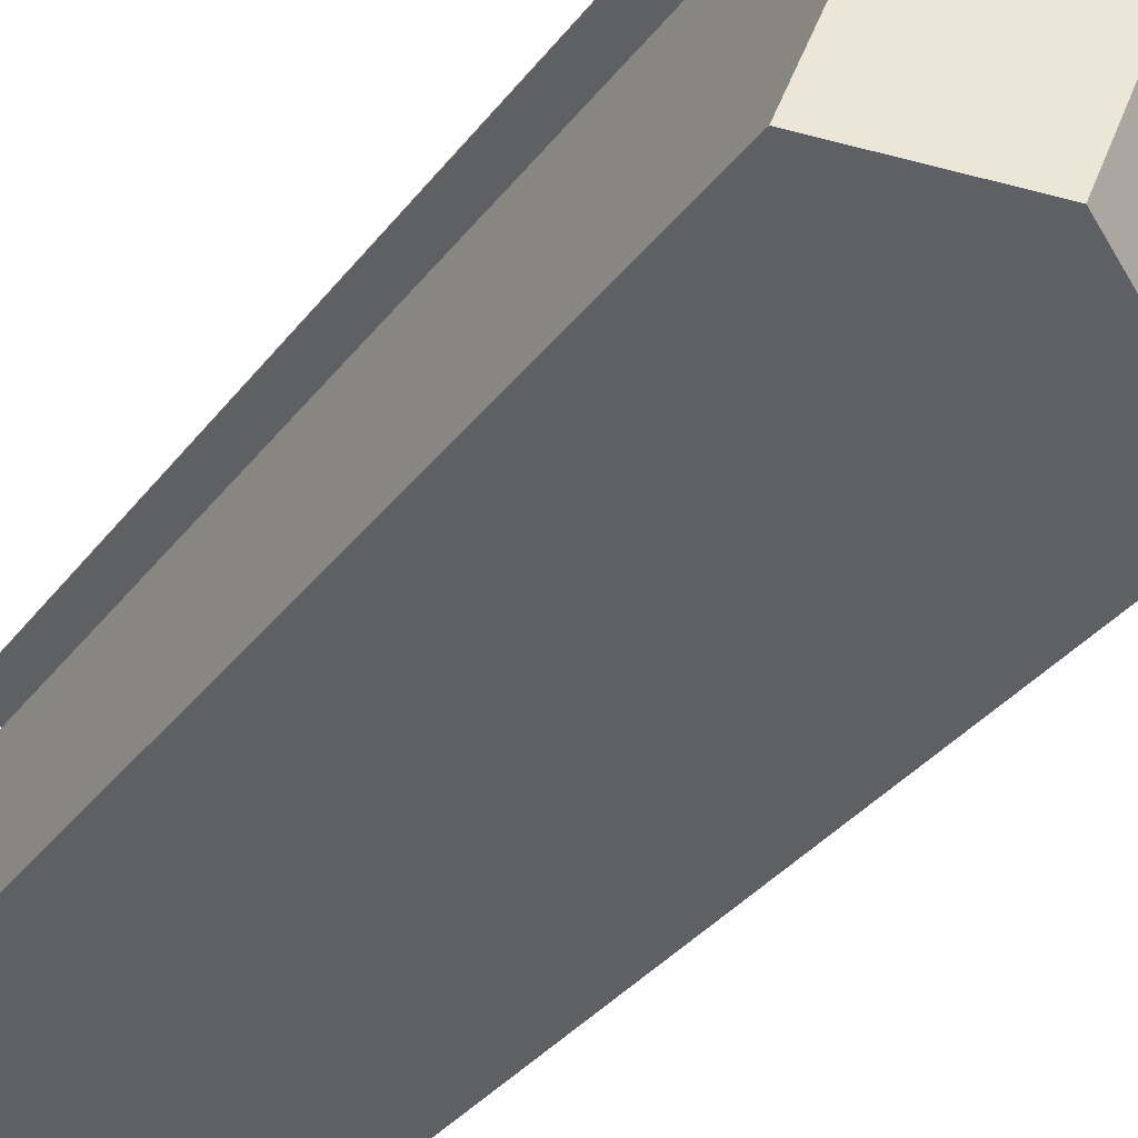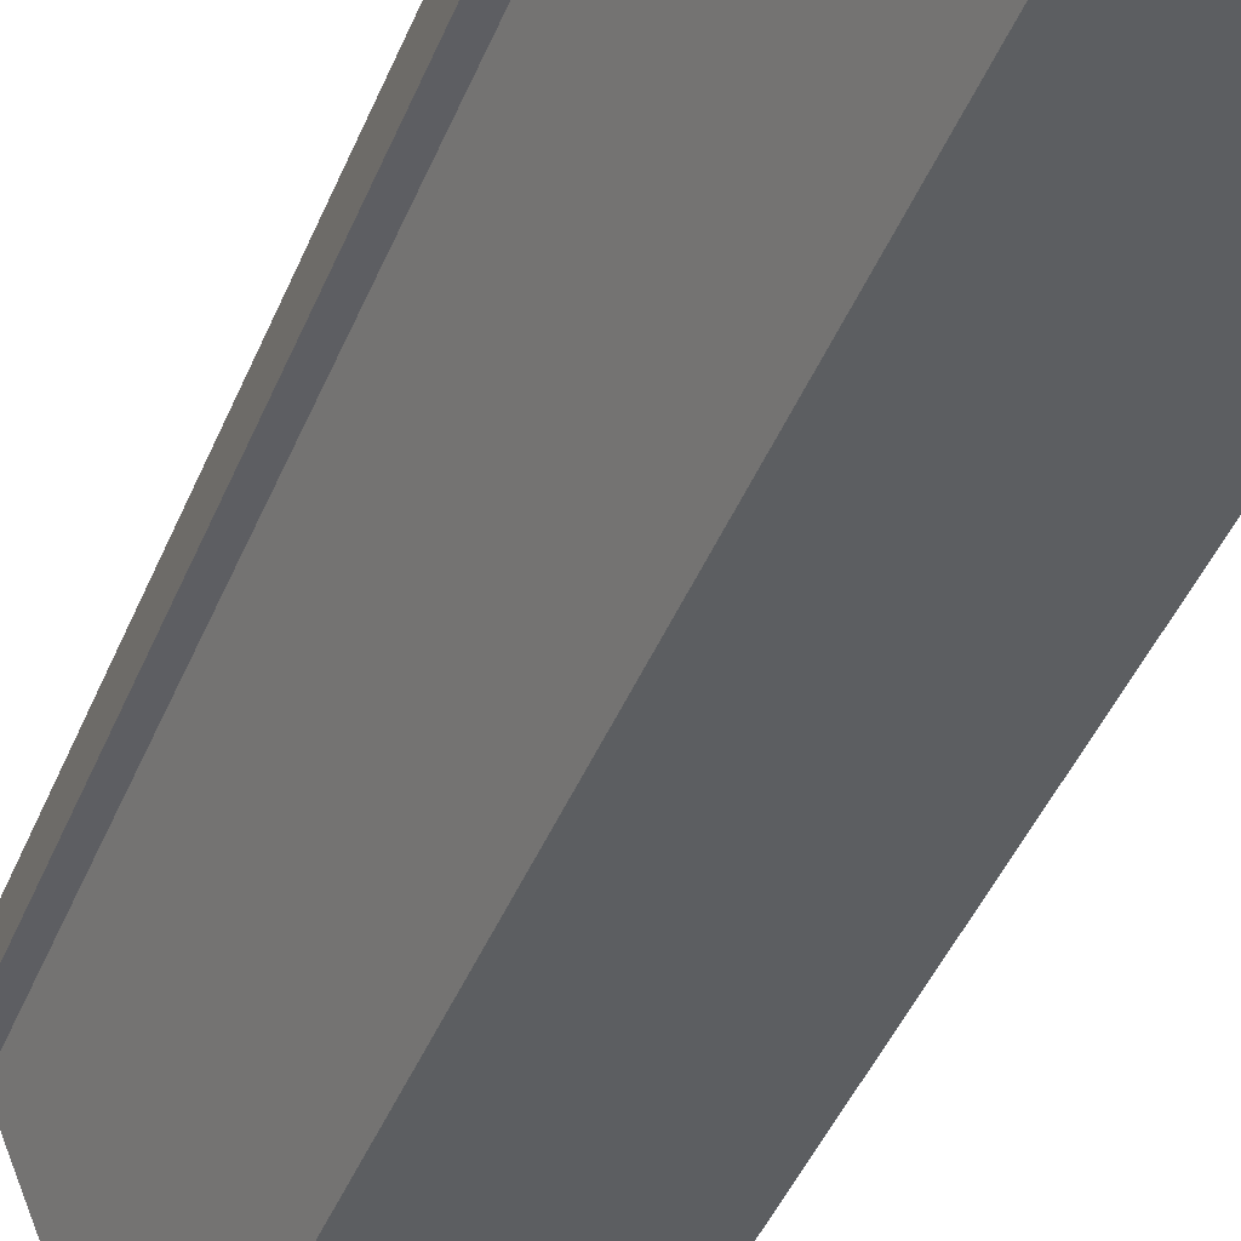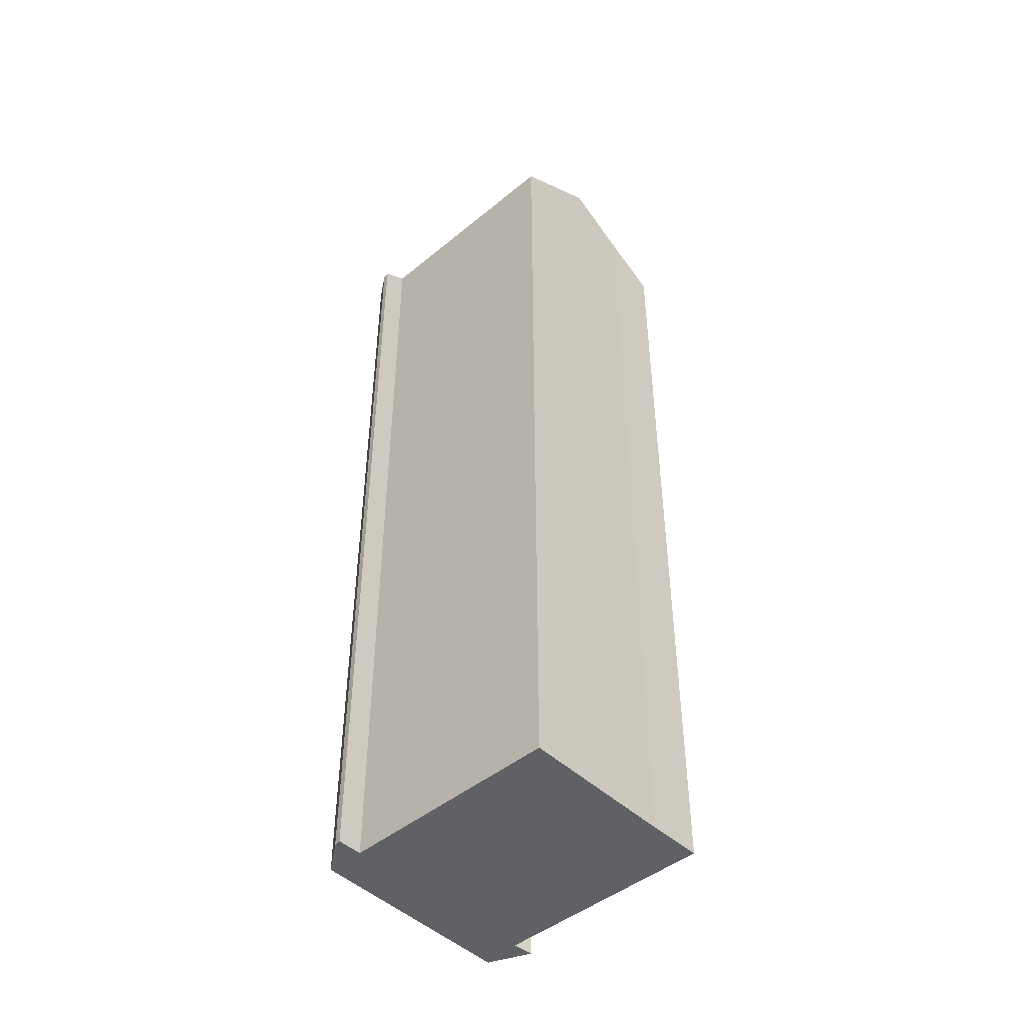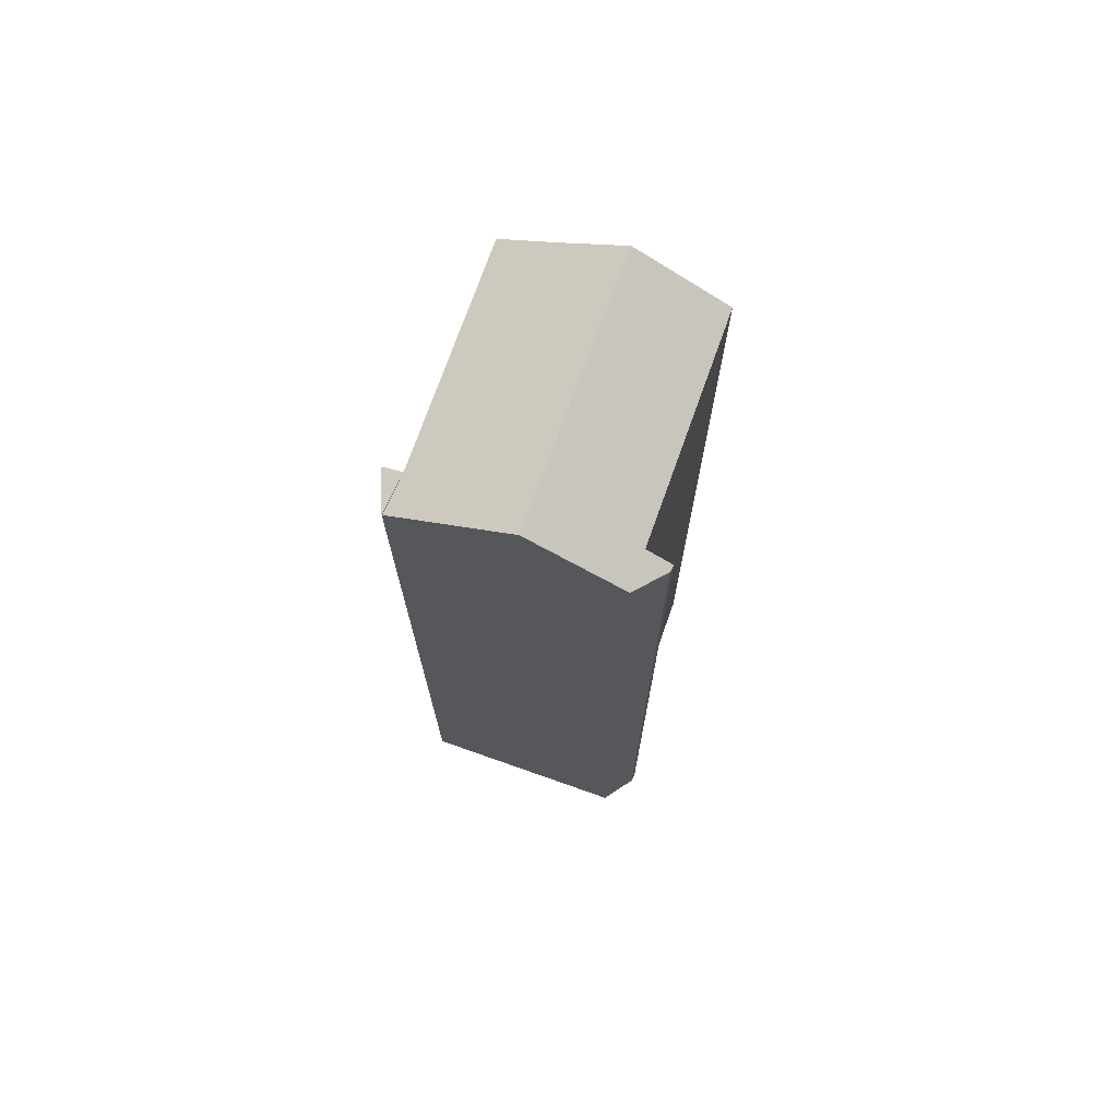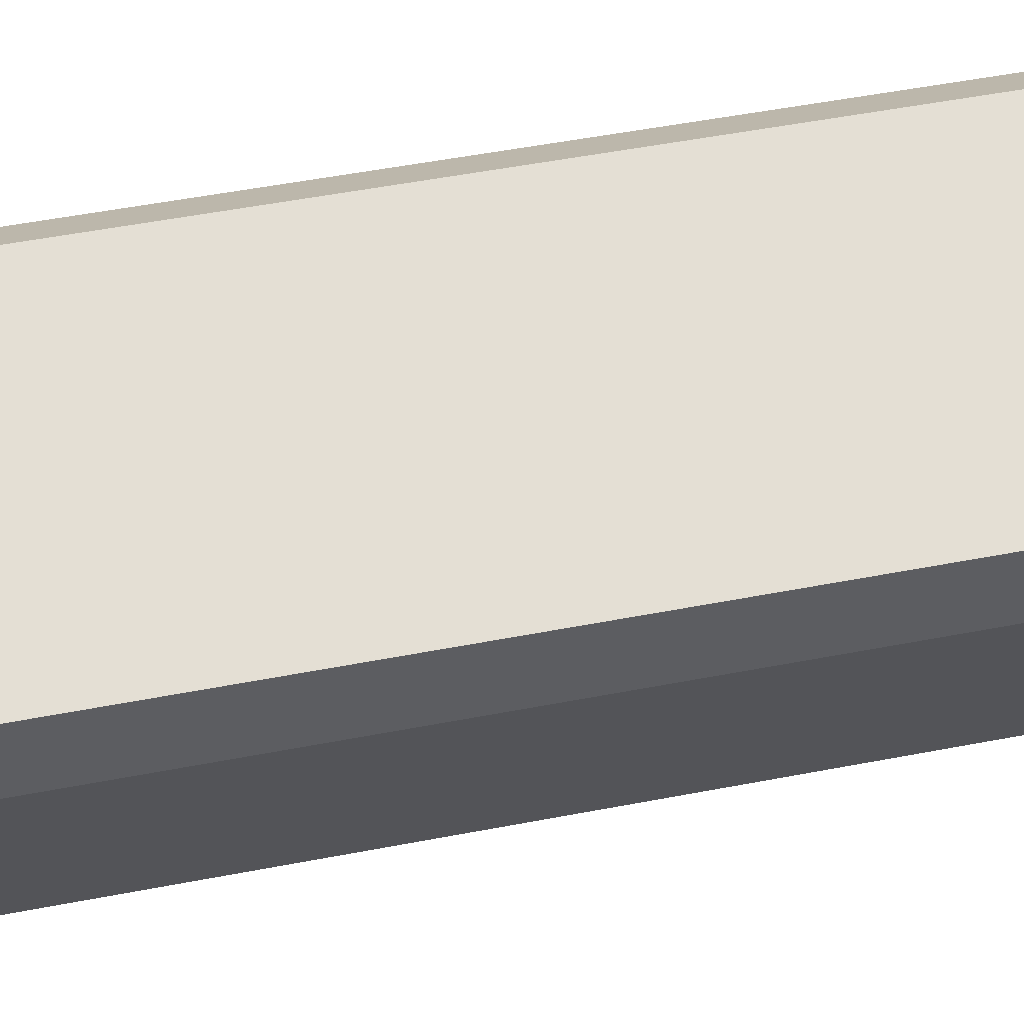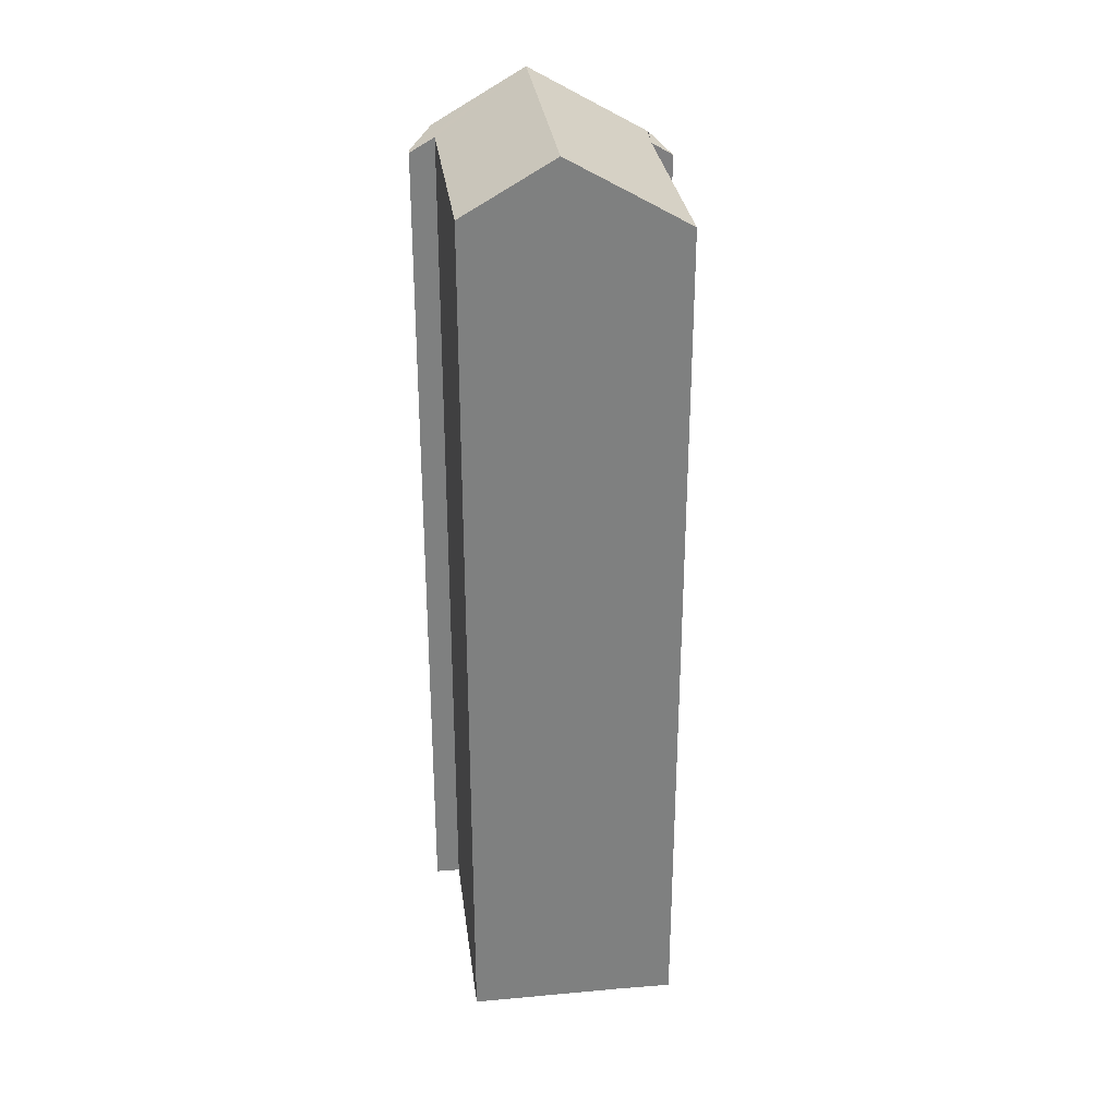
<metadata>
{"format":"obj","ext":"obj","renderer":"f3d","projection":"perspective","resolution":1024,"background":"white","views":[{"elev":-28.9,"azim":152.2,"up":"+Z"},{"elev":-44.0,"azim":-21.4,"up":"+Z"},{"elev":-46.5,"azim":110.6,"up":"+Y"},{"elev":72.6,"azim":-2.8,"up":"+Y"},{"elev":45.5,"azim":-103.0,"up":"+Z"},{"elev":30.5,"azim":150.1,"up":"+Y"}]}
</metadata>
<code>
v  1.314 33.25 -1.078
v  5.822 34.41 -6.678
v  3.913 33.2 -7.507
v  0.723 33.27 0.383
v  8.092 35.83 -5.744
v  0.023 33.19 1.737
v  4.236 35.83 3.461
v  0.614 33.19 0.325
v  0.001 33.18 1.728
v  0 32.79 2.008e-15
v  8.781 33.27 4.034
v  7.492 33.79 4.794
v  8.038 33.81 3.429
v  8.917 33.25 3.81
v  9.369 33.81 0.21
v  11.29 33.83 -4.429
v  8.038 -2.1e-16 3.429
v  8.917 -2.333e-16 3.81
v  5.822 4.089e-16 -6.678
v  3.913 4.597e-16 -7.507
v  0.723 -2.345e-17 0.383
v  0 0 0
v  0.614 -1.99e-17 0.325
v  11.29 2.712e-16 -4.429
v  9.369 -1.286e-17 0.21
v  8.092 3.517e-16 -5.744
v  1.314 6.601e-17 -1.078
v  0.001 -1.058e-16 1.728
v  7.492 -2.935e-16 4.794
v  0.023 -1.064e-16 1.737
v  4.236 -2.119e-16 3.461
v  8.781 -2.47e-16 4.034
g defaultobject
f 1 2 3
f 2 1 4
f 2 4 5
f 5 4 6
f 5 6 7
f 8 9 4
f 9 8 10
f 11 7 12
f 7 11 13
f 7 13 5
f 13 11 14
f 5 13 15
f 5 15 16
f 14 17 13
f 17 14 18
f 19 3 2
f 3 19 20
f 21 8 4
f 8 21 10
f 10 21 22
f 22 21 23
f 17 15 13
f 15 17 16
f 16 17 24
f 24 17 25
f 16 2 5
f 2 16 24
f 2 24 19
f 19 24 26
f 20 1 3
f 1 20 4
f 4 20 21
f 21 20 27
f 10 28 9
f 28 10 22
f 6 12 7
f 12 6 9
f 12 9 28
f 12 28 29
f 29 28 30
f 29 30 31
f 29 11 12
f 11 29 32
f 32 14 11
f 14 32 18
f 22 30 28
f 30 22 31
f 31 22 23
f 31 23 21
f 31 21 27
f 31 27 29
f 29 27 20
f 29 20 17
f 17 20 25
f 25 20 19
f 25 19 24
f 24 19 26
f 17 32 29
f 32 17 18

</code>
